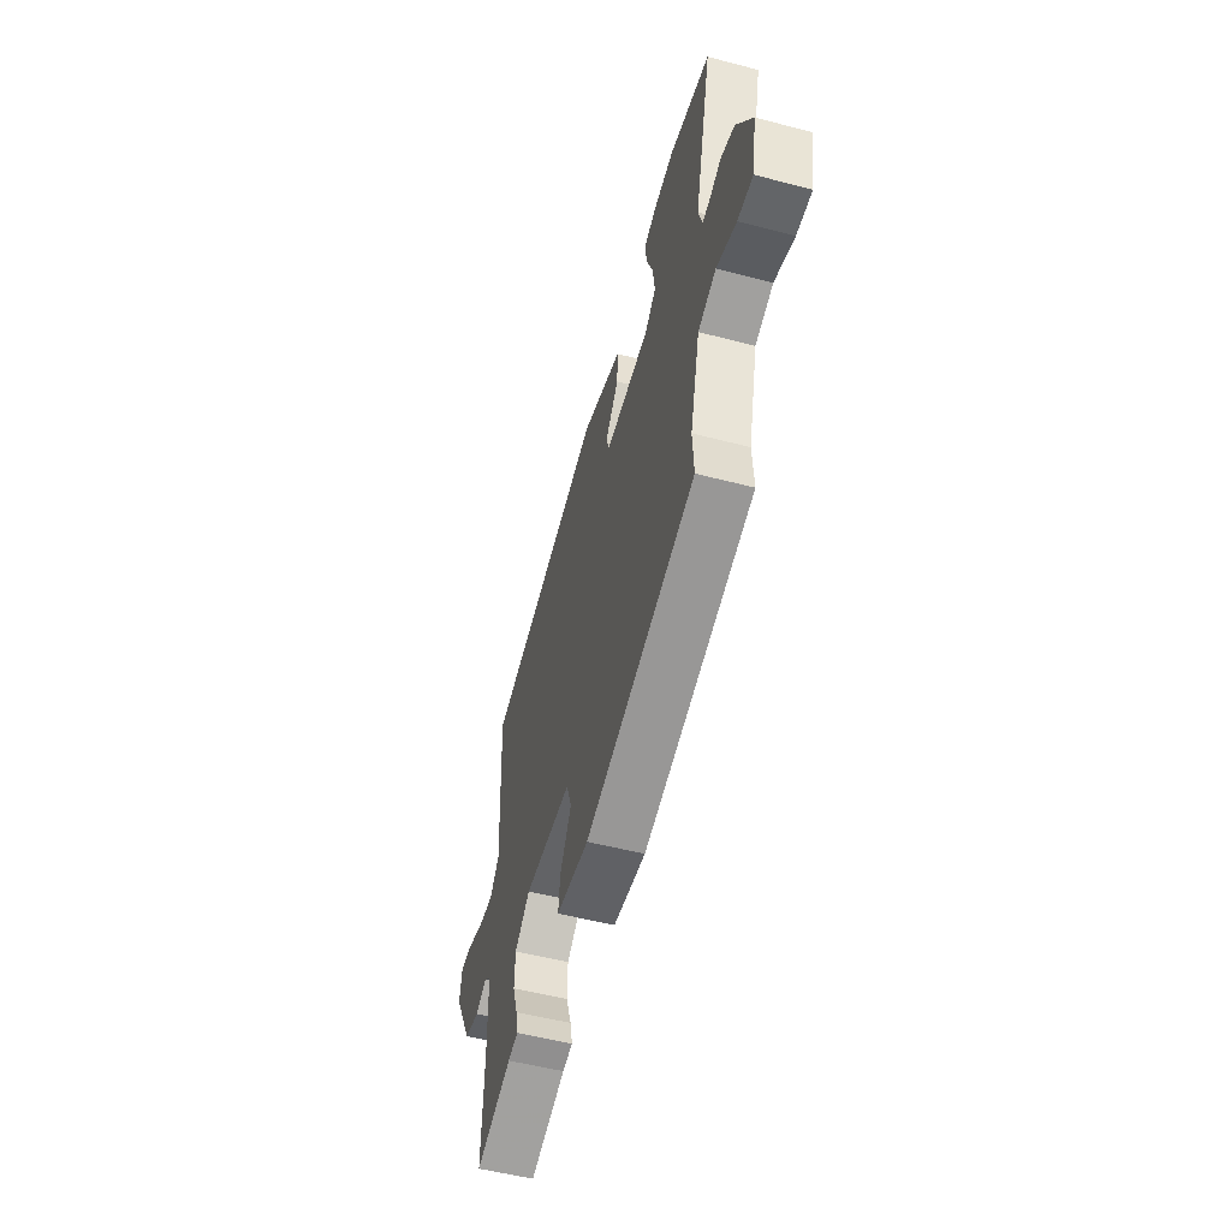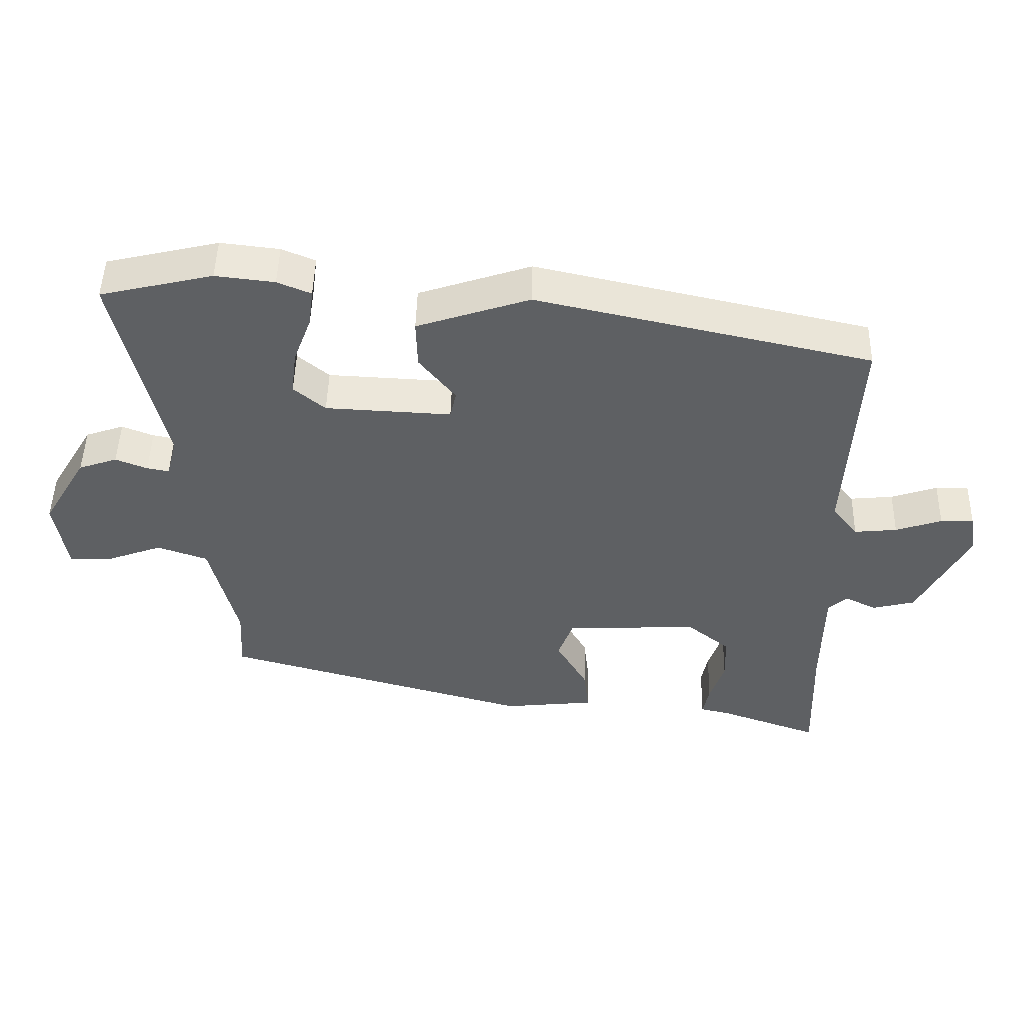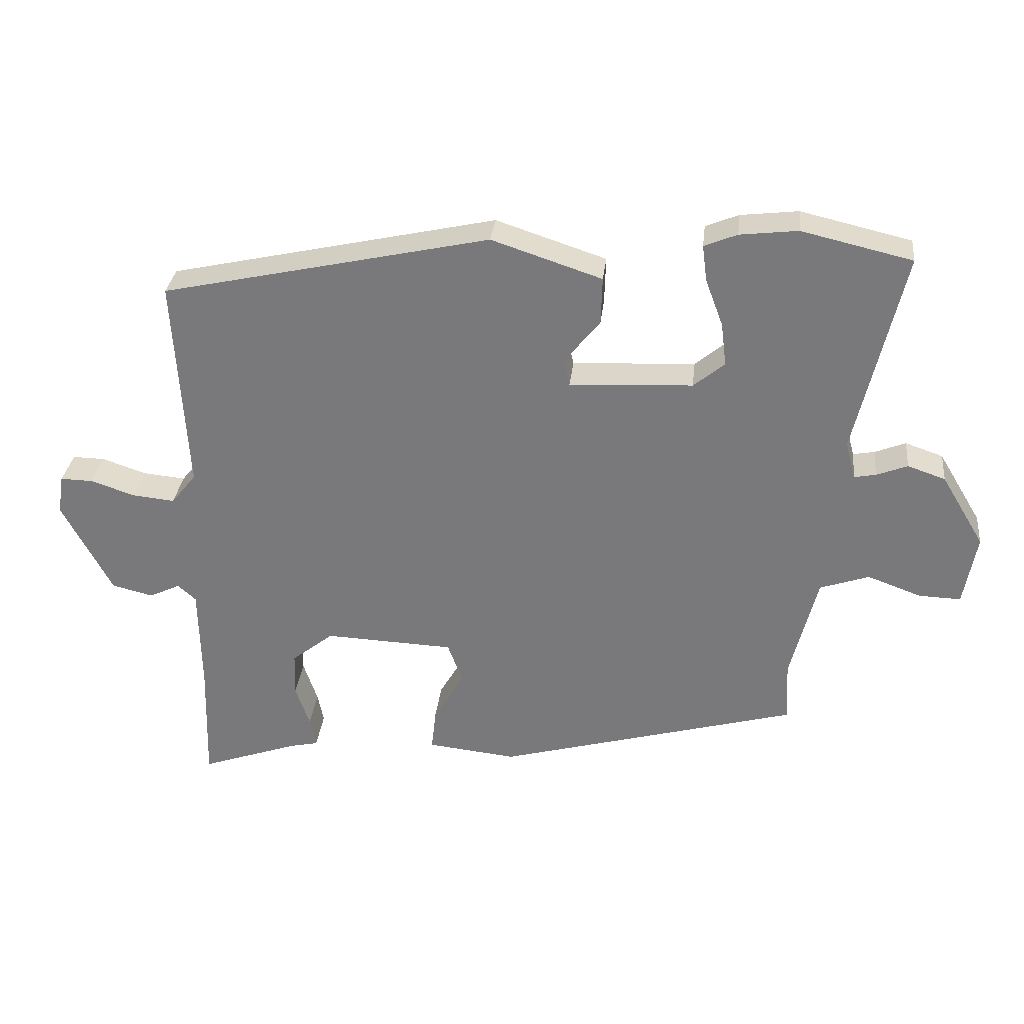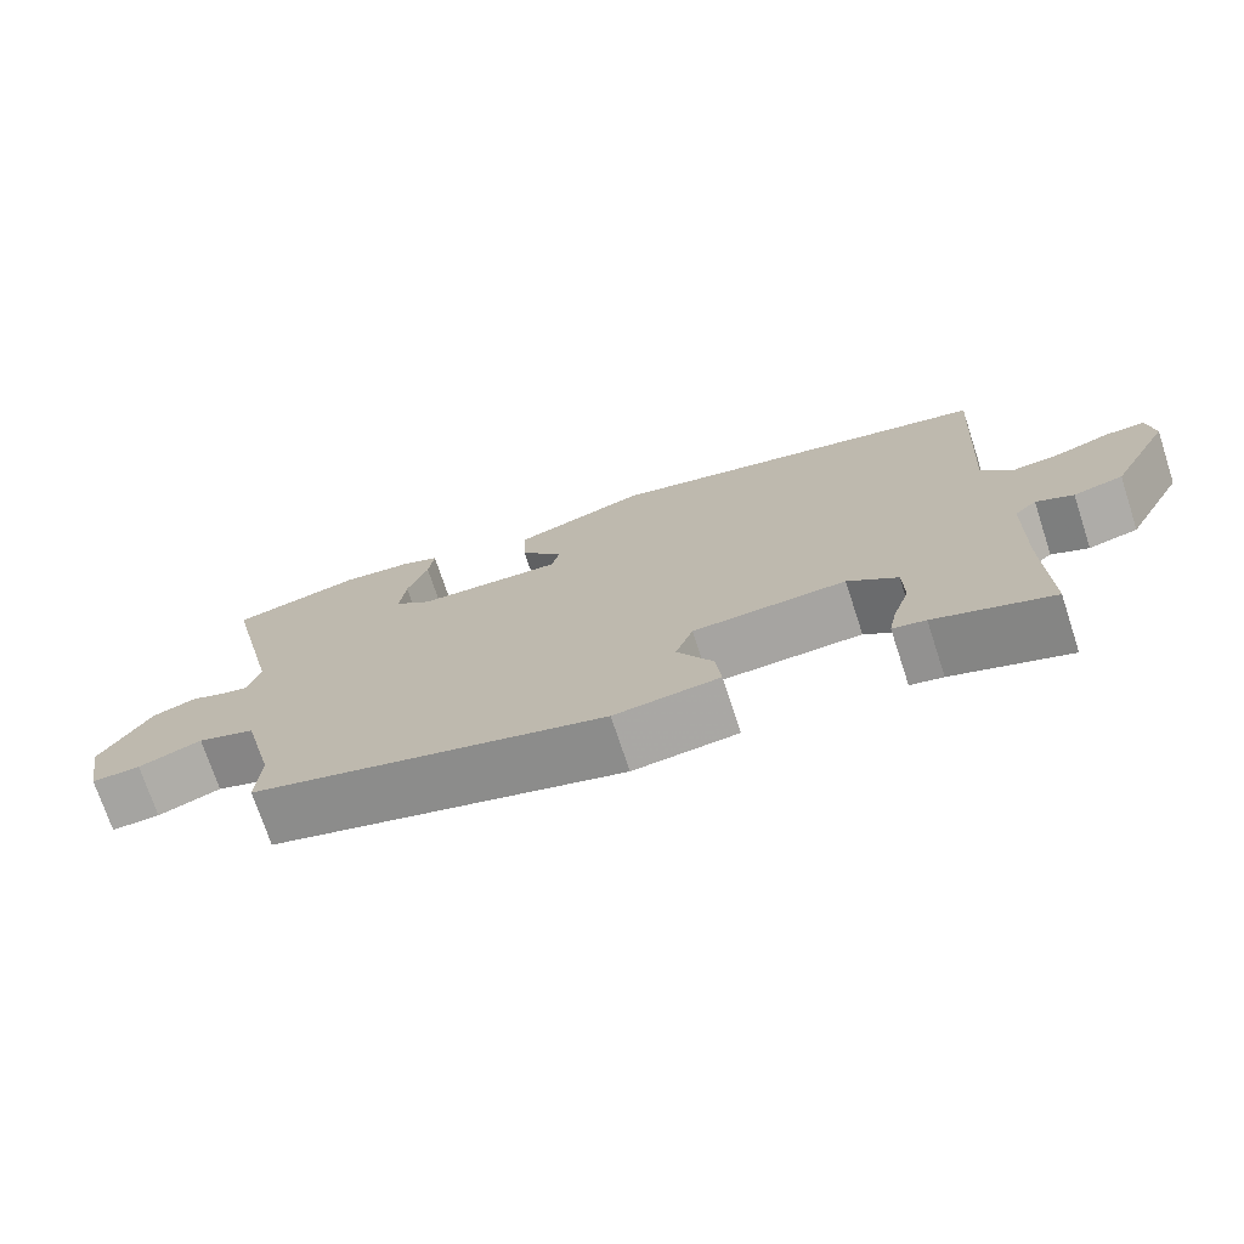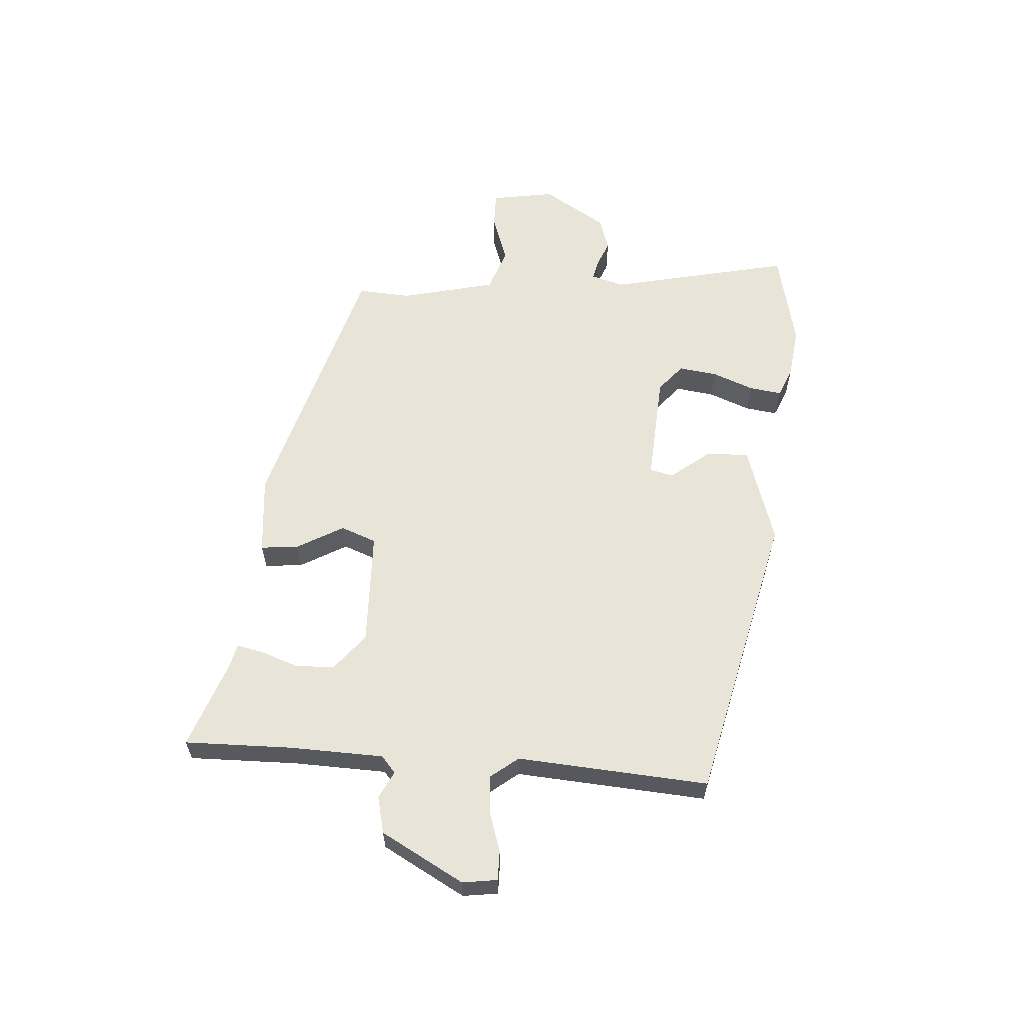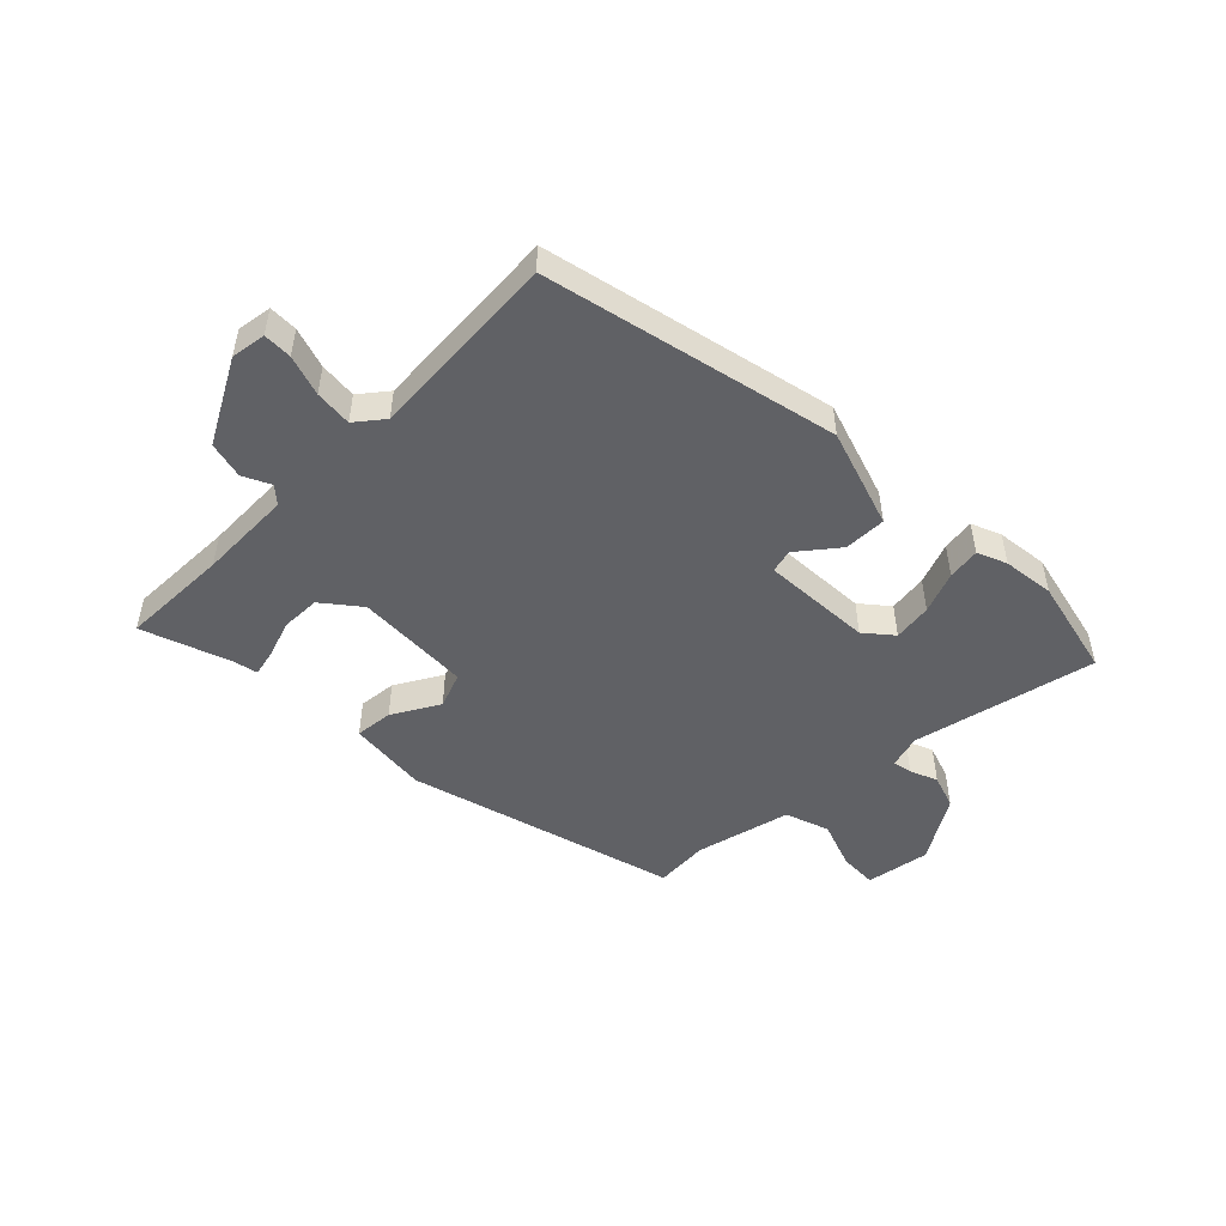
<metadata>
{"format":"obj","ext":"obj","renderer":"f3d","projection":"perspective","resolution":1024,"background":"white","views":[{"elev":-53.2,"azim":74.4,"up":"+Z"},{"elev":47.6,"azim":-178.7,"up":"+Z"},{"elev":31.2,"azim":6.3,"up":"+Z"},{"elev":-72.5,"azim":-161.8,"up":"+Z"},{"elev":60.4,"azim":-85.3,"up":"+Y"},{"elev":-50.0,"azim":-44.9,"up":"+Y"}]}
</metadata>
<code>
v 0.463 0.07 -0.327
v 0.015 0.07 -0.45
v -0.117 0.07 -0.436
v -0.11 0.07 -0.373
v -0.065 0.07 -0.296
v -0.087 0.07 -0.237
v -0.279 0.07 -0.229
v -0.341 0.07 -0.278
v -0.343 0.07 -0.343
v -0.322 0.07 -0.405
v -0.313 0.07 -0.449
v -0.354 0.07 -0.458
v -0.5 0.07 -0.509
v -0.495 0.07 -0.329
v -0.498 0.07 -0.174
v -0.525 0.07 -0.15
v -0.571 0.07 -0.172
v -0.632 0.07 -0.157
v -0.706 0.07 -0.019
v -0.697 0.07 0.039
v -0.649 0.07 0.038
v -0.582 0.07 0.016
v -0.52 0.07 0.01
v -0.483 0.07 0.056
v -0.502 0.07 0.375
v -0.015 0.07 0.482
v 0.149 0.07 0.428
v 0.147 0.07 0.358
v 0.094 0.07 0.292
v 0.103 0.07 0.253
v 0.286 0.07 0.262
v 0.332 0.07 0.3
v 0.324 0.07 0.364
v 0.298 0.07 0.433
v 0.291 0.07 0.487
v 0.34 0.07 0.507
v 0.426 0.07 0.517
v 0.59 0.07 0.479
v 0.519 0.07 0.176
v 0.534 0.07 0.121
v 0.566 0.07 0.127
v 0.612 0.07 0.145
v 0.668 0.07 0.126
v 0.732 0.07 0.02
v 0.713 0.07 -0.086
v 0.651 0.07 -0.084
v 0.571 0.07 -0.055
v 0.498 0.07 -0.08
v 0.458 0.07 -0.238
v 0.463 0 -0.327
v 0.015 0 -0.45
v -0.117 0 -0.436
v -0.11 0 -0.373
v -0.065 0 -0.296
v -0.087 0 -0.237
v -0.279 0 -0.229
v -0.341 0 -0.278
v -0.343 0 -0.343
v -0.322 0 -0.405
v -0.313 0 -0.449
v -0.354 0 -0.458
v -0.5 0 -0.509
v -0.495 0 -0.329
v -0.498 0 -0.174
v -0.525 0 -0.15
v -0.571 0 -0.172
v -0.632 0 -0.157
v -0.706 0 -0.019
v -0.697 0 0.039
v -0.649 0 0.038
v -0.582 0 0.016
v -0.52 0 0.01
v -0.483 0 0.056
v -0.502 0 0.375
v -0.015 0 0.482
v 0.149 0 0.428
v 0.147 0 0.358
v 0.094 0 0.292
v 0.103 0 0.253
v 0.286 0 0.262
v 0.332 0 0.3
v 0.324 0 0.364
v 0.298 0 0.433
v 0.291 0 0.487
v 0.34 0 0.507
v 0.426 0 0.517
v 0.59 0 0.479
v 0.519 0 0.176
v 0.534 0 0.121
v 0.566 0 0.127
v 0.612 0 0.145
v 0.668 0 0.126
v 0.732 0 0.02
v 0.713 0 -0.086
v 0.651 0 -0.084
v 0.571 0 -0.055
v 0.498 0 -0.08
v 0.458 0 -0.238
f 45 46 47
f 44 45 47
f 43 44 47
f 42 43 47
f 41 42 47
f 40 41 47 48
f 39 40 48 49
f 37 38 39
f 36 37 39
f 35 36 39
f 34 35 39
f 33 34 39
f 32 33 39 49
f 27 28 29
f 26 27 29
f 25 26 29
f 24 25 29
f 23 24 29 30
f 20 21 22
f 19 20 22
f 18 19 22
f 17 18 22
f 16 17 22
f 15 16 22 23
f 12 13 14
f 12 14 15
f 11 12 15
f 10 11 15
f 9 10 15
f 8 9 15 23
f 3 4 5
f 2 3 5
f 1 2 5
f 49 1 5
f 32 49 5
f 31 32 5
f 23 30 31
f 8 23 31
f 7 8 31
f 6 7 31
f 5 6 31
f 96 95 94
f 96 94 93
f 96 93 92
f 96 92 91
f 96 91 90
f 97 96 90 89
f 98 97 89 88
f 88 87 86
f 88 86 85
f 88 85 84
f 88 84 83
f 88 83 82
f 98 88 82 81
f 78 77 76
f 78 76 75
f 78 75 74
f 78 74 73
f 79 78 73 72
f 71 70 69
f 71 69 68
f 71 68 67
f 71 67 66
f 71 66 65
f 72 71 65 64
f 63 62 61
f 64 63 61
f 64 61 60
f 64 60 59
f 64 59 58
f 72 64 58 57
f 54 53 52
f 54 52 51
f 54 51 50
f 54 50 98
f 54 98 81
f 54 81 80
f 80 79 72
f 80 72 57
f 80 57 56
f 80 56 55
f 80 55 54
f 1 50 51 2
f 2 51 52 3
f 3 52 53 4
f 4 53 54 5
f 5 54 55 6
f 6 55 56 7
f 7 56 57 8
f 8 57 58 9
f 9 58 59 10
f 10 59 60 11
f 11 60 61 12
f 12 61 62 13
f 13 62 63 14
f 14 63 64 15
f 15 64 65 16
f 16 65 66 17
f 17 66 67 18
f 18 67 68 19
f 19 68 69 20
f 20 69 70 21
f 21 70 71 22
f 22 71 72 23
f 23 72 73 24
f 24 73 74 25
f 25 74 75 26
f 26 75 76 27
f 27 76 77 28
f 28 77 78 29
f 29 78 79 30
f 30 79 80 31
f 31 80 81 32
f 32 81 82 33
f 33 82 83 34
f 34 83 84 35
f 35 84 85 36
f 36 85 86 37
f 37 86 87 38
f 38 87 88 39
f 39 88 89 40
f 40 89 90 41
f 41 90 91 42
f 42 91 92 43
f 43 92 93 44
f 44 93 94 45
f 45 94 95 46
f 46 95 96 47
f 47 96 97 48
f 48 97 98 49
f 49 98 50 1

</code>
